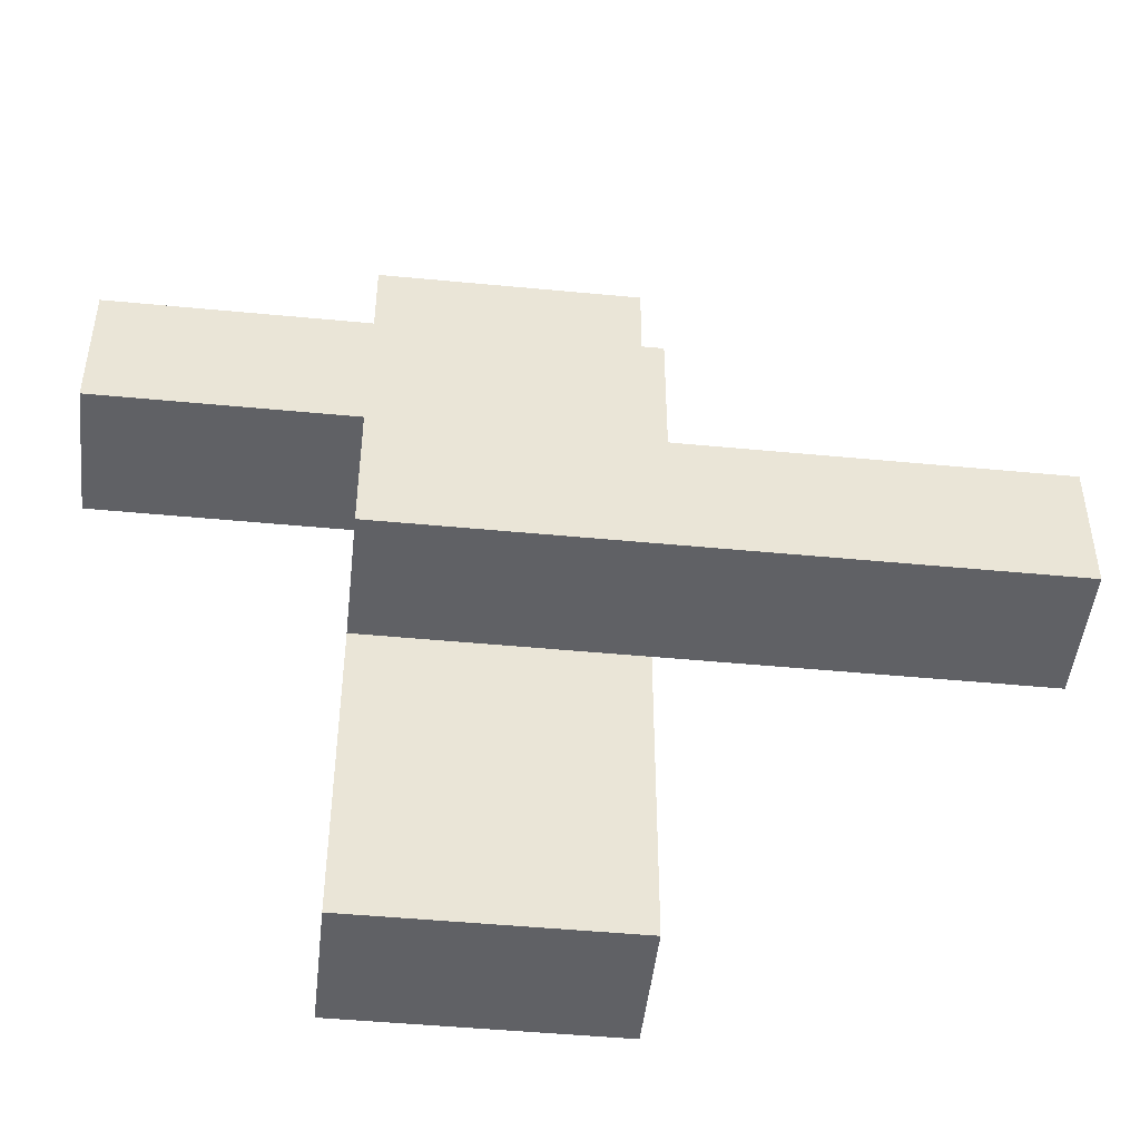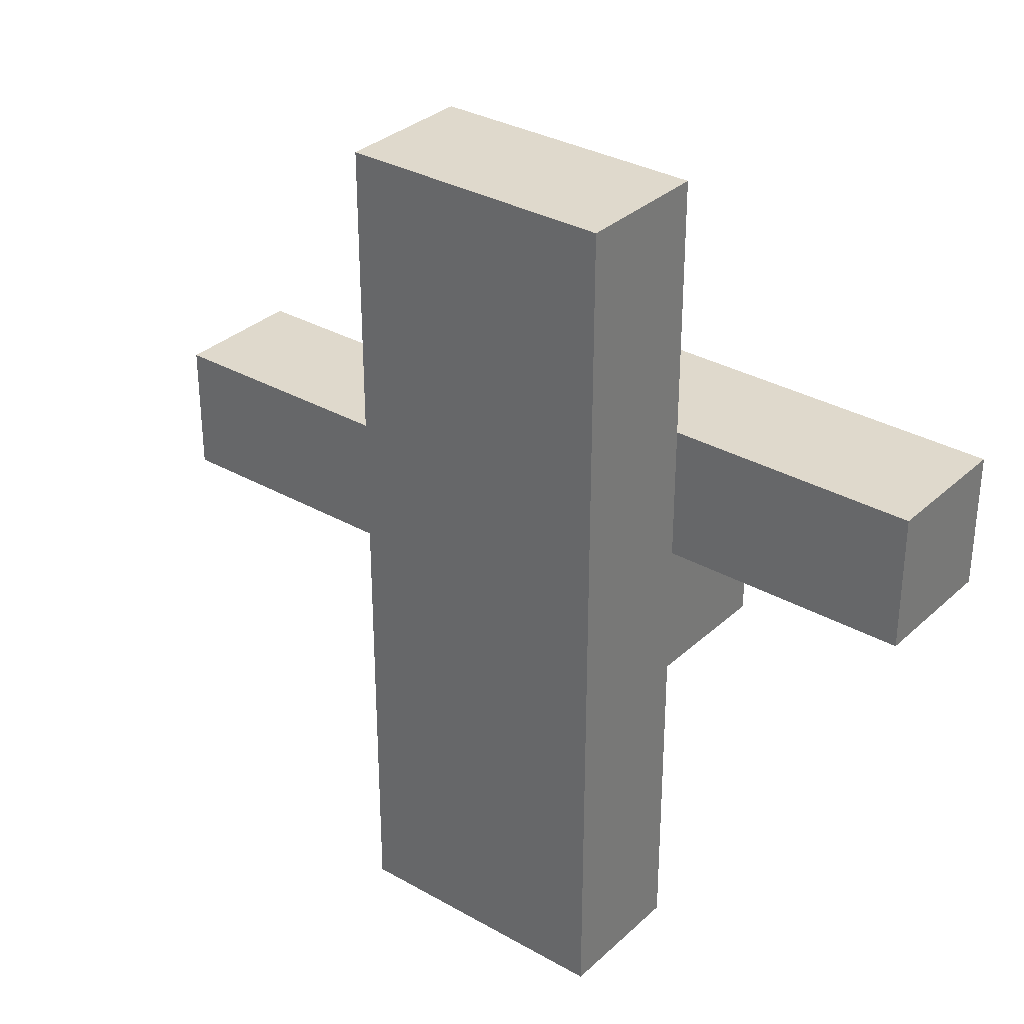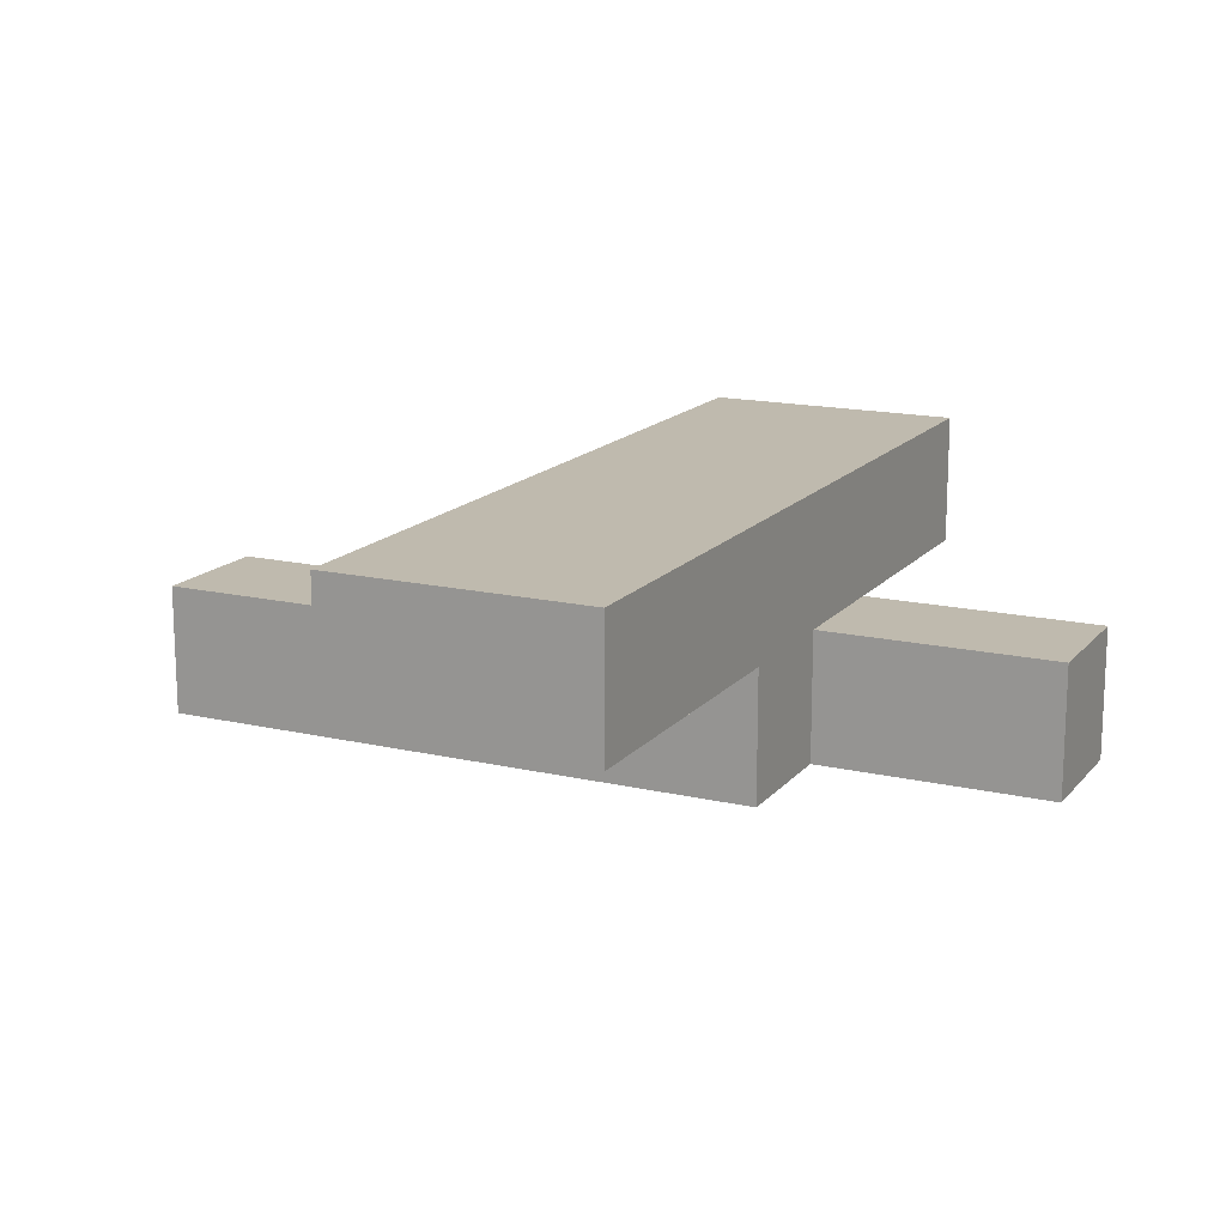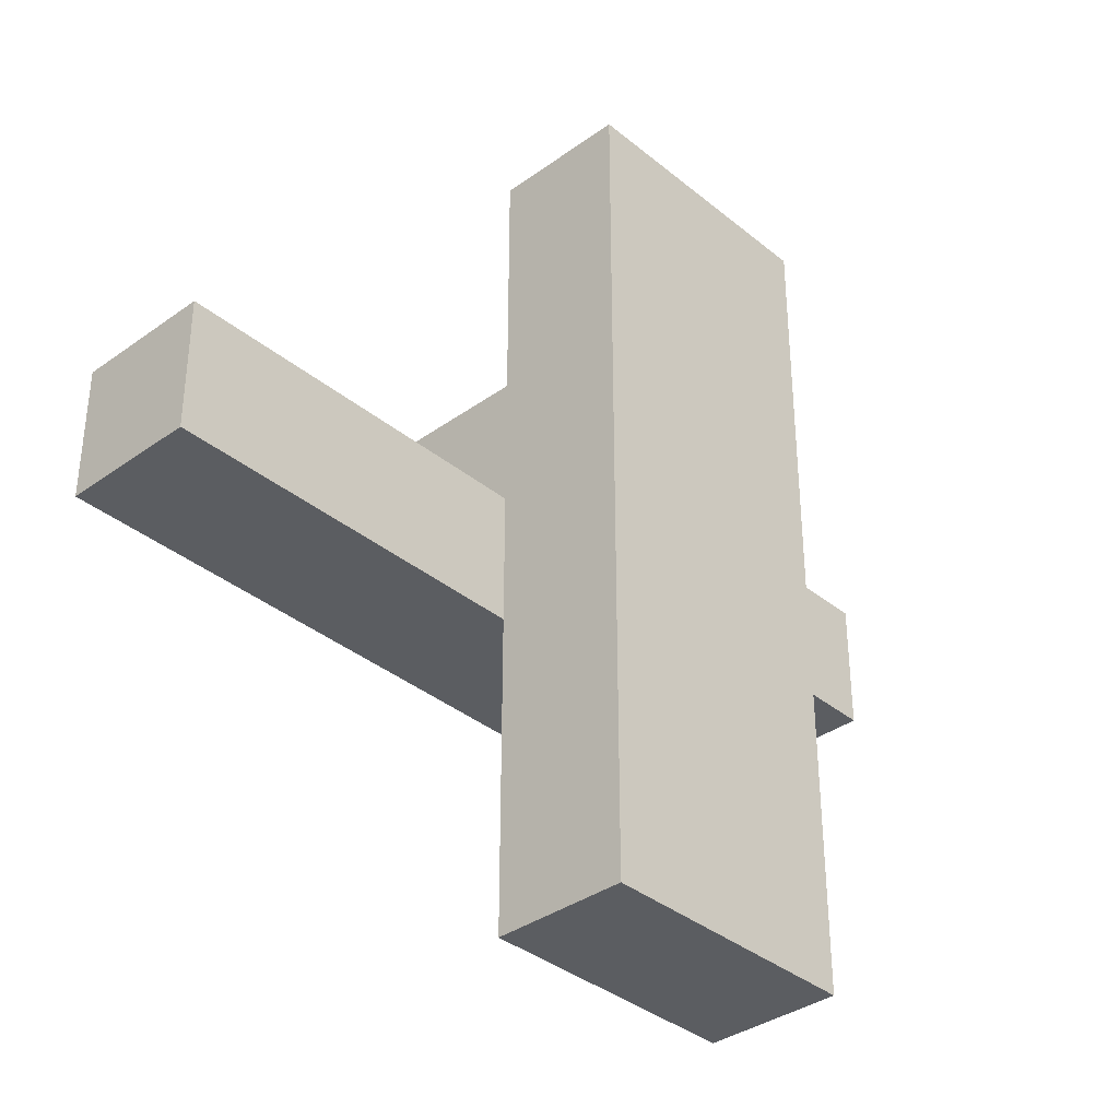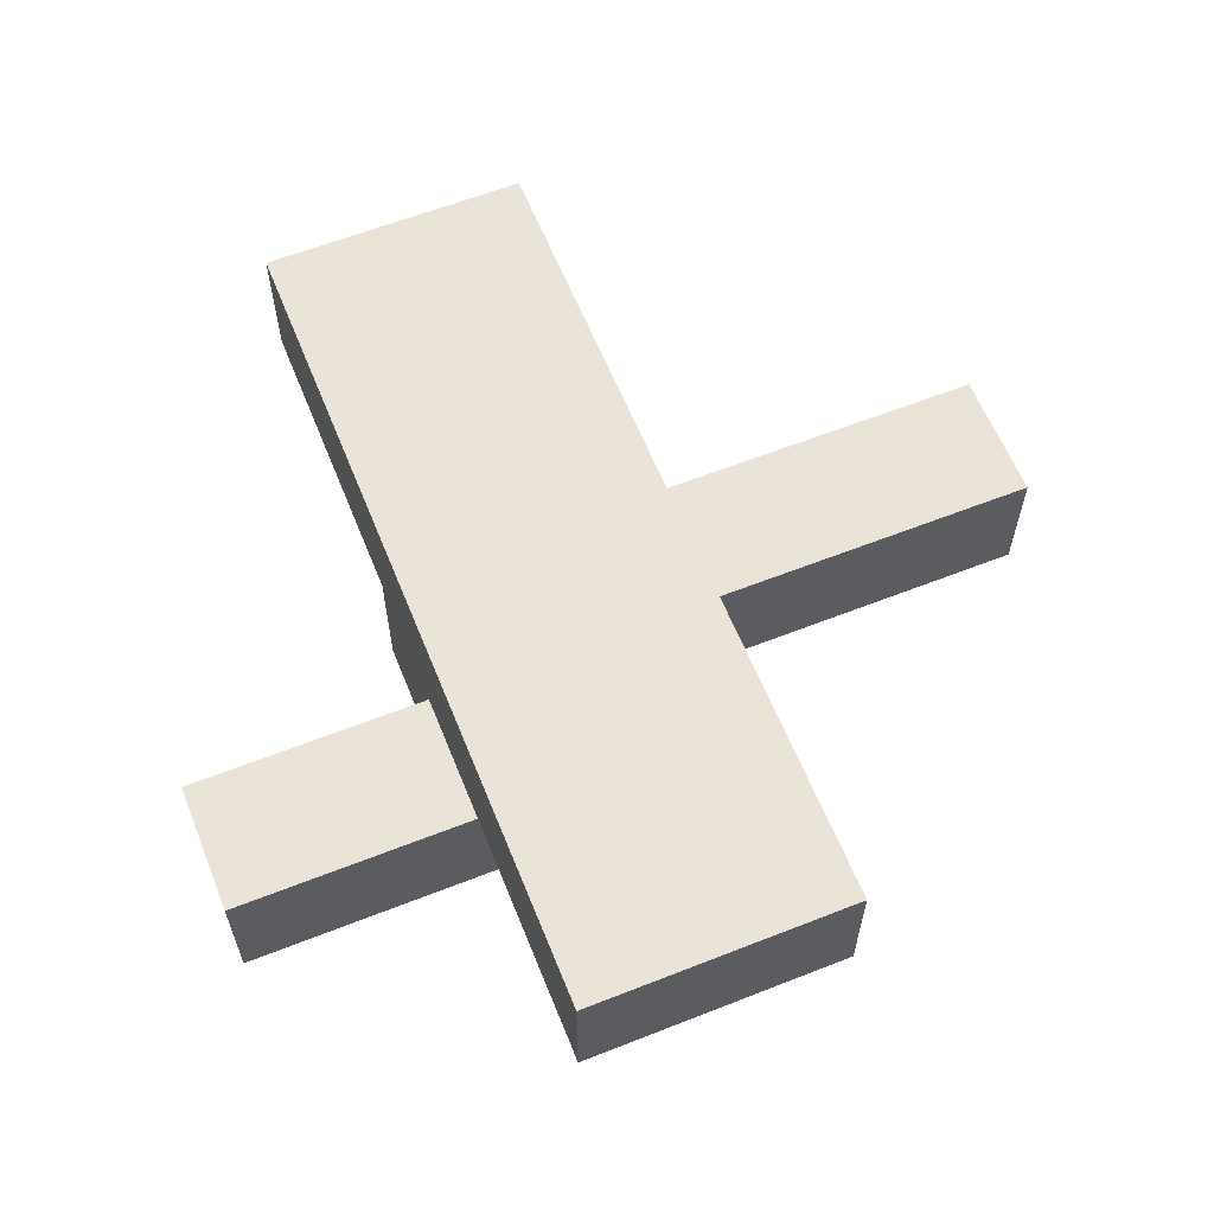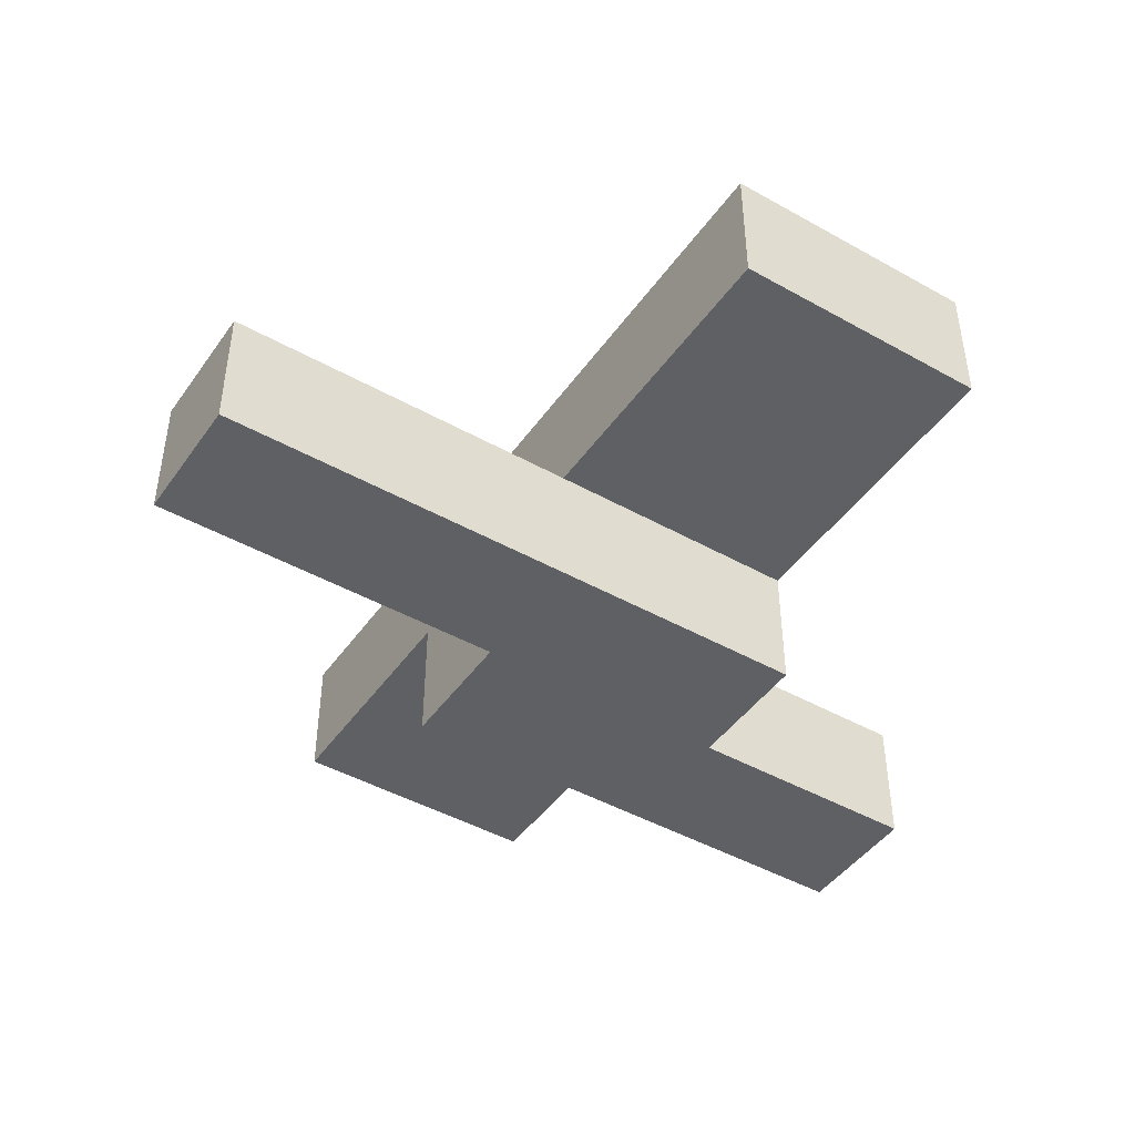
<metadata>
{"format":"obj","ext":"obj","renderer":"f3d","projection":"perspective","resolution":1024,"background":"white","views":[{"elev":-47.2,"azim":-6.2,"up":"+Z"},{"elev":32.3,"azim":-141.6,"up":"+Z"},{"elev":15.7,"azim":-154.1,"up":"+Y"},{"elev":-36.1,"azim":133.2,"up":"+Z"},{"elev":61.1,"azim":-21.9,"up":"+Y"},{"elev":-45.2,"azim":147.0,"up":"+Y"}]}
</metadata>
<code>
o 立方体.001
v -5 -5 5
v -5 5 5
v -5 -5 -5
v -5 5 -5
v 5 -5 5
v 5 5 5
v 5 -5 -5
v 5 5 -5
v -5 0 5
v -5 0 -5
v 5 0 -5
v 5 0 5
v -5 -5 0
v -5 5 0
v 5 -5 0
v 5 5 0
v 5 0 0
v -5 0 0
v 18.81 0 -5
v 18.81 -5 -5
v 18.81 -5 0
v 18.81 0 0
v -14.21 -5 0
v -14.21 -5 5
v -14.21 0 5
v -14.21 0 0
v -5 0 14.48
v -5 5 14.48
v 5 5 14.48
v 5 0 14.48
v -5 5 -16.74
v 5 5 -16.74
v -5 0 -16.74
v 5 0 -16.74
f 14 10 18
f 11 32 8
f 16 12 17
f 9 28 2
f 15 1 13
f 14 6 16
f 12 1 5
f 17 5 15
f 10 7 3
f 18 3 13
f 18 25 9
f 11 20 7
f 4 16 8
f 7 13 3
f 8 17 11
f 2 18 9
f 19 21 20
f 17 19 11
f 7 21 15
f 15 22 17
f 25 23 24
f 9 24 1
f 13 26 18
f 1 23 13
f 29 27 30
f 6 30 12
f 2 29 6
f 12 27 9
f 31 34 33
f 4 33 10
f 10 34 11
f 8 31 4
f 14 4 10
f 11 34 32
f 16 6 12
f 9 27 28
f 15 5 1
f 14 2 6
f 12 9 1
f 17 12 5
f 10 11 7
f 18 10 3
f 18 26 25
f 11 19 20
f 4 14 16
f 7 15 13
f 8 16 17
f 2 14 18
f 19 22 21
f 17 22 19
f 7 20 21
f 15 21 22
f 25 26 23
f 9 25 24
f 13 23 26
f 1 24 23
f 29 28 27
f 6 29 30
f 2 28 29
f 12 30 27
f 31 32 34
f 4 31 33
f 10 33 34
f 8 32 31

</code>
